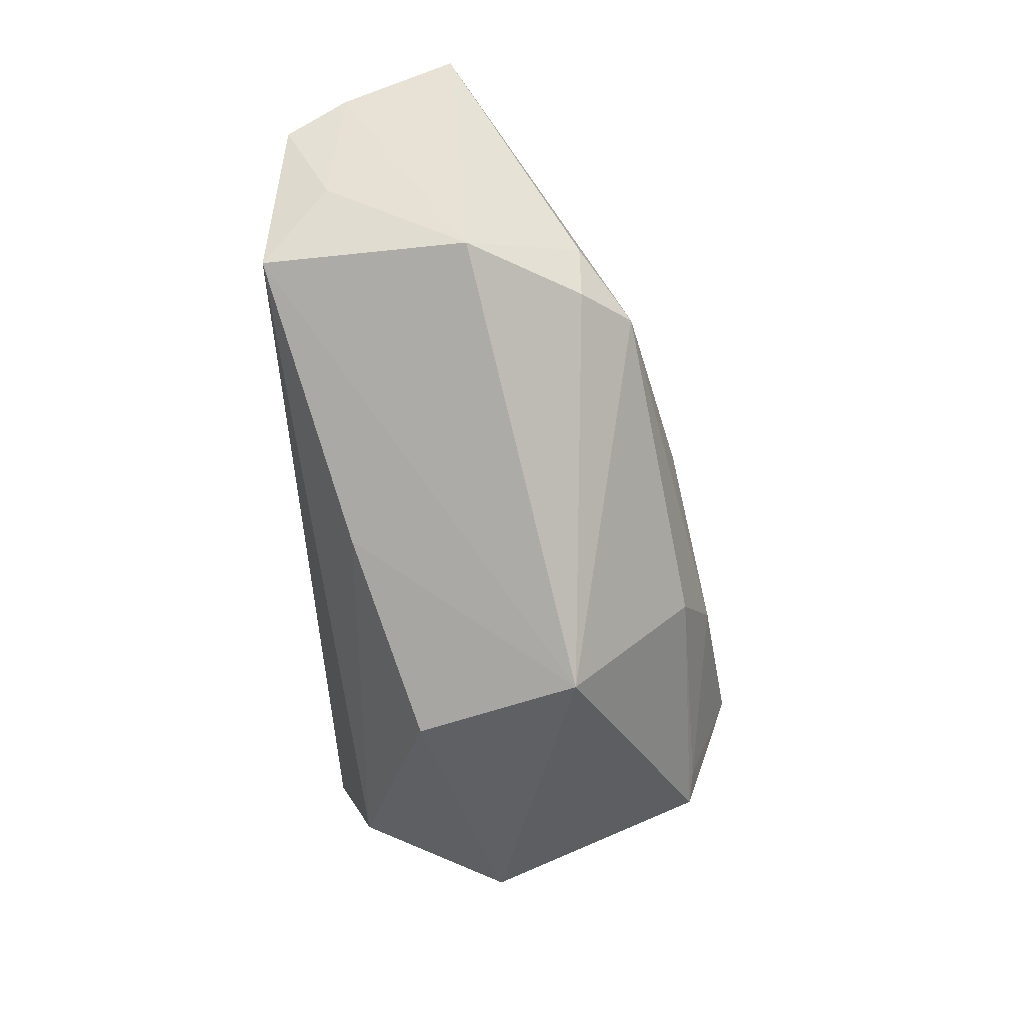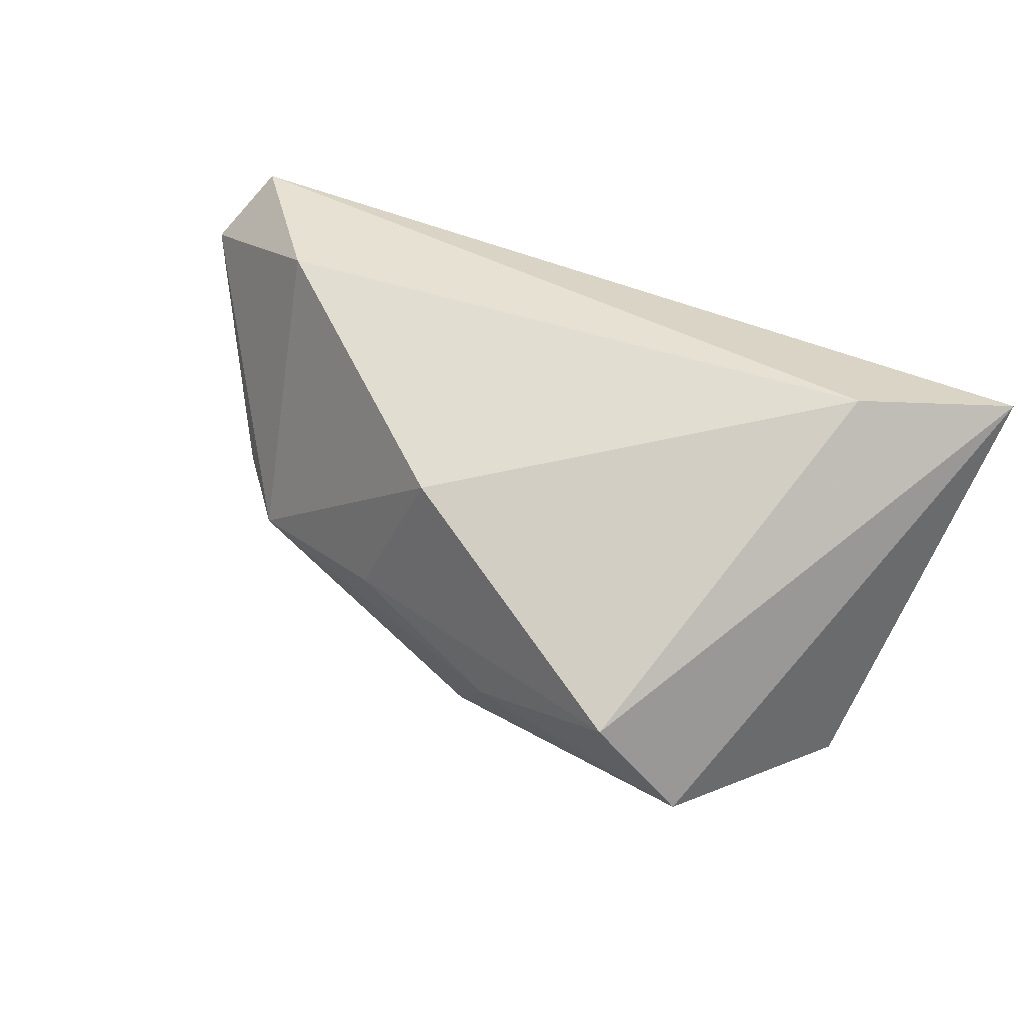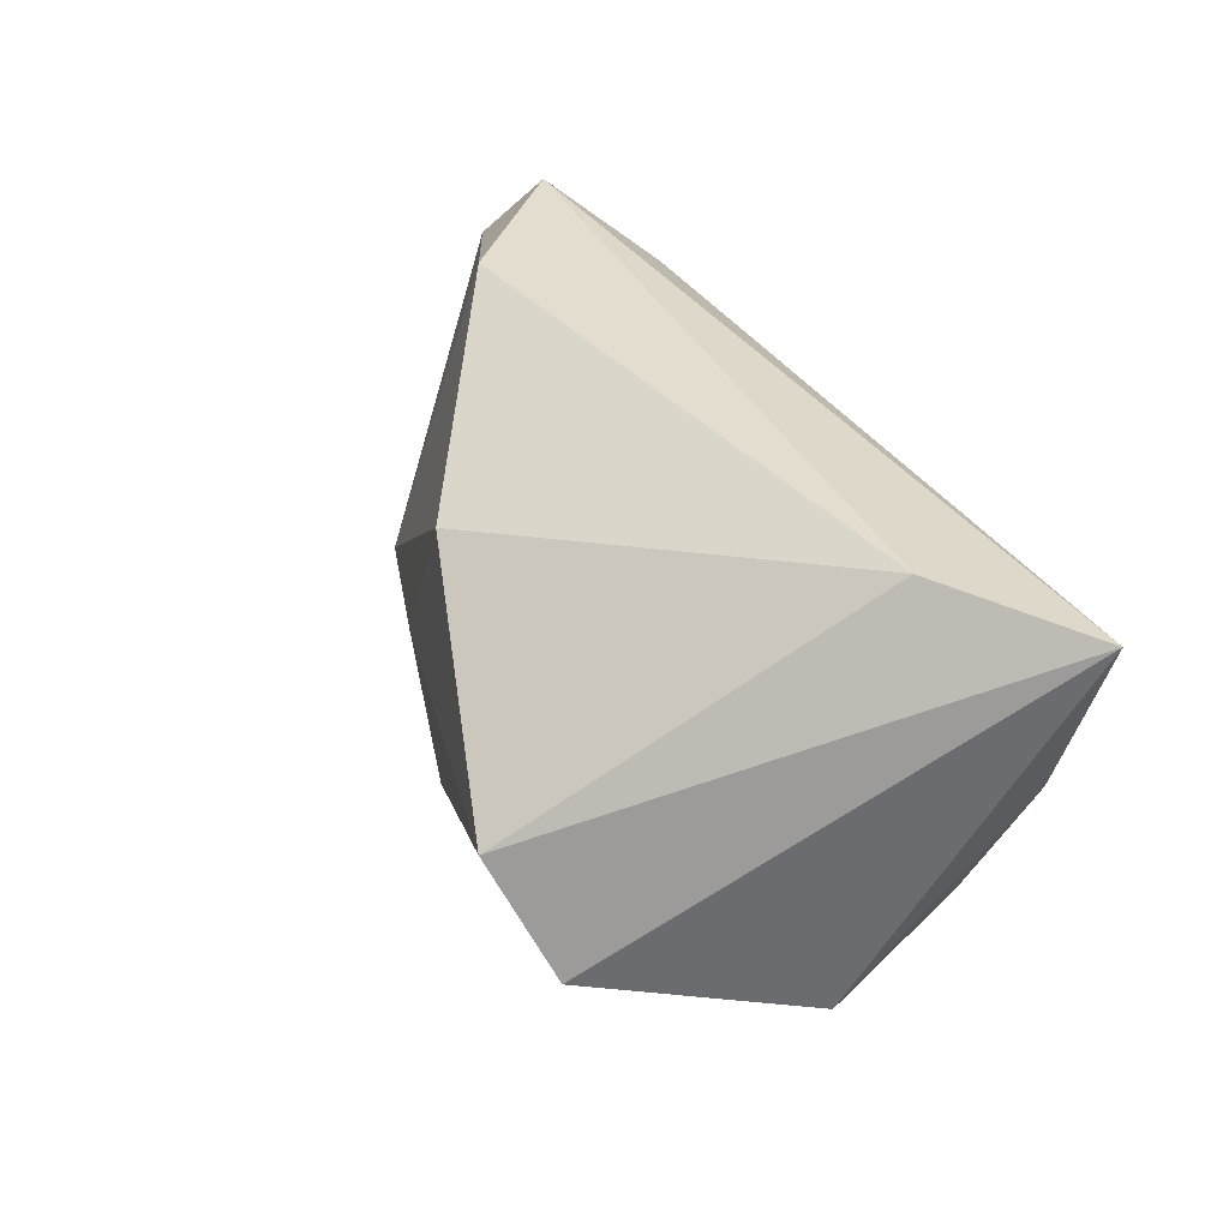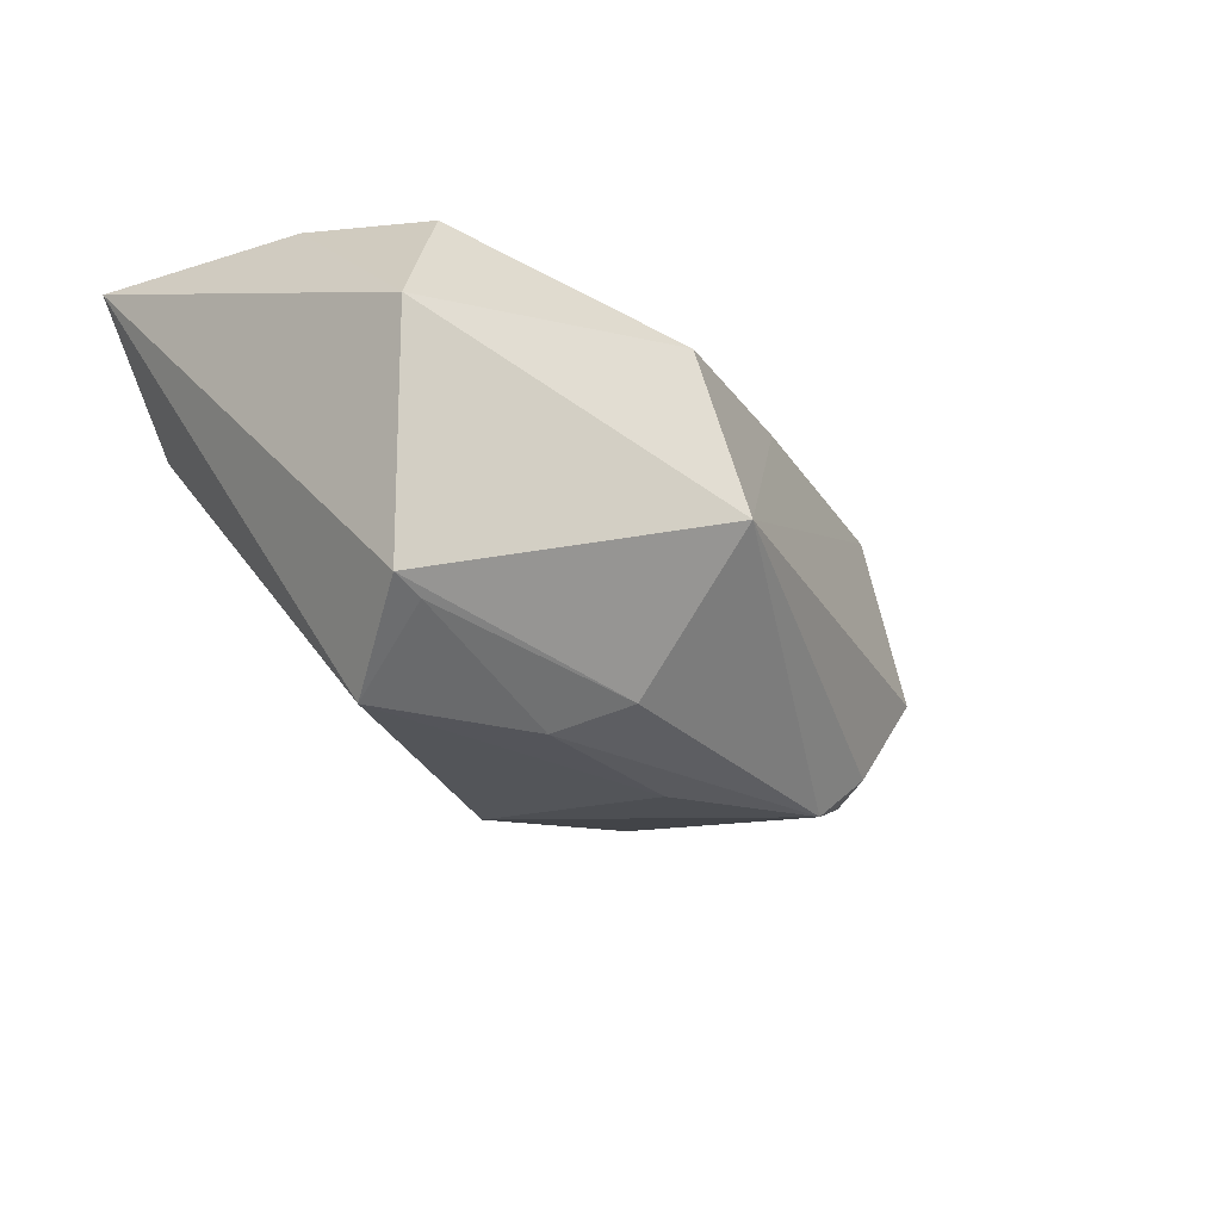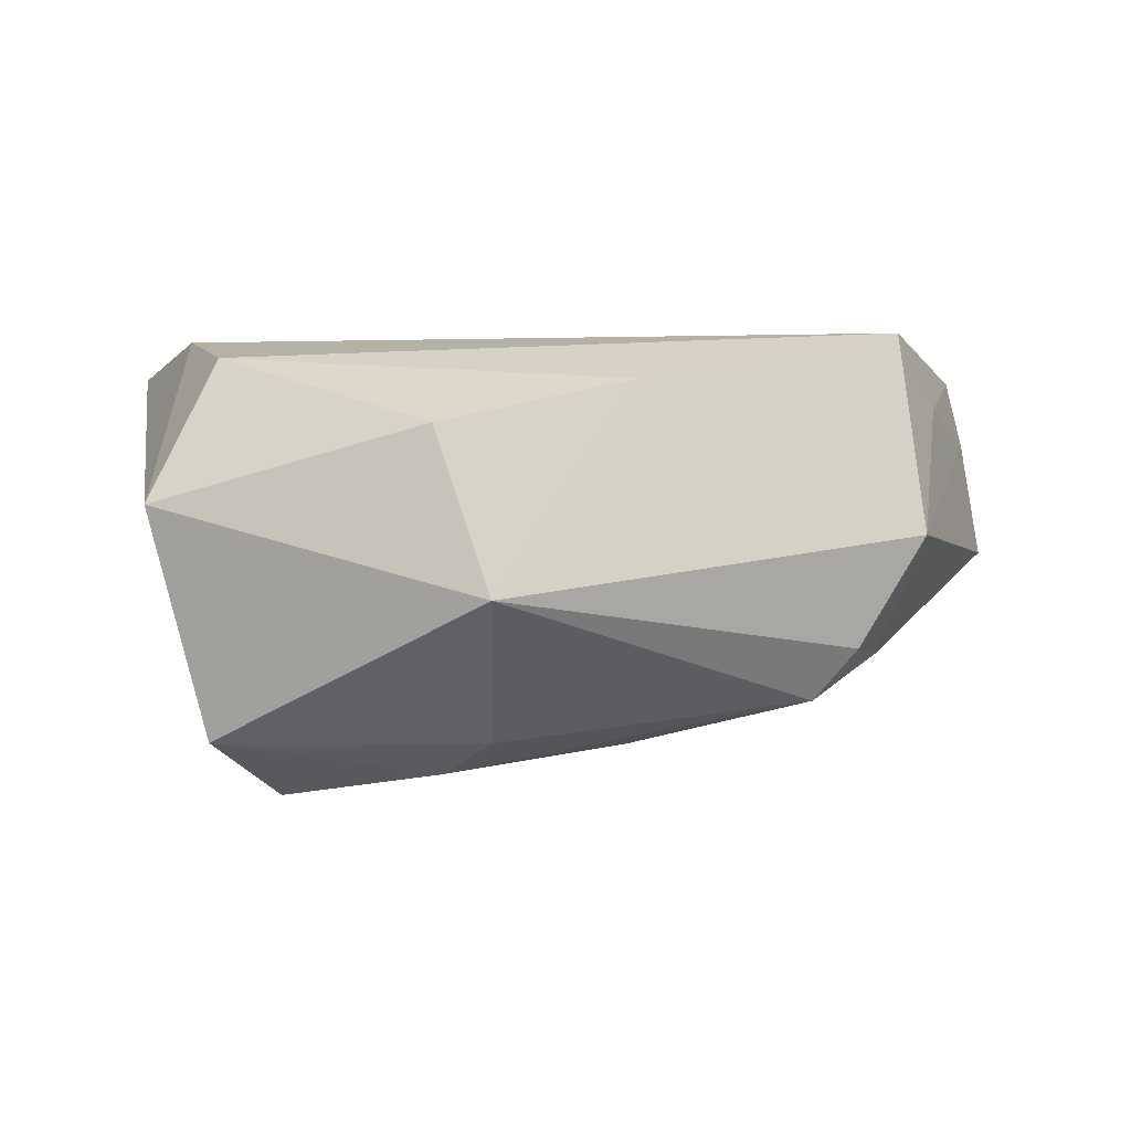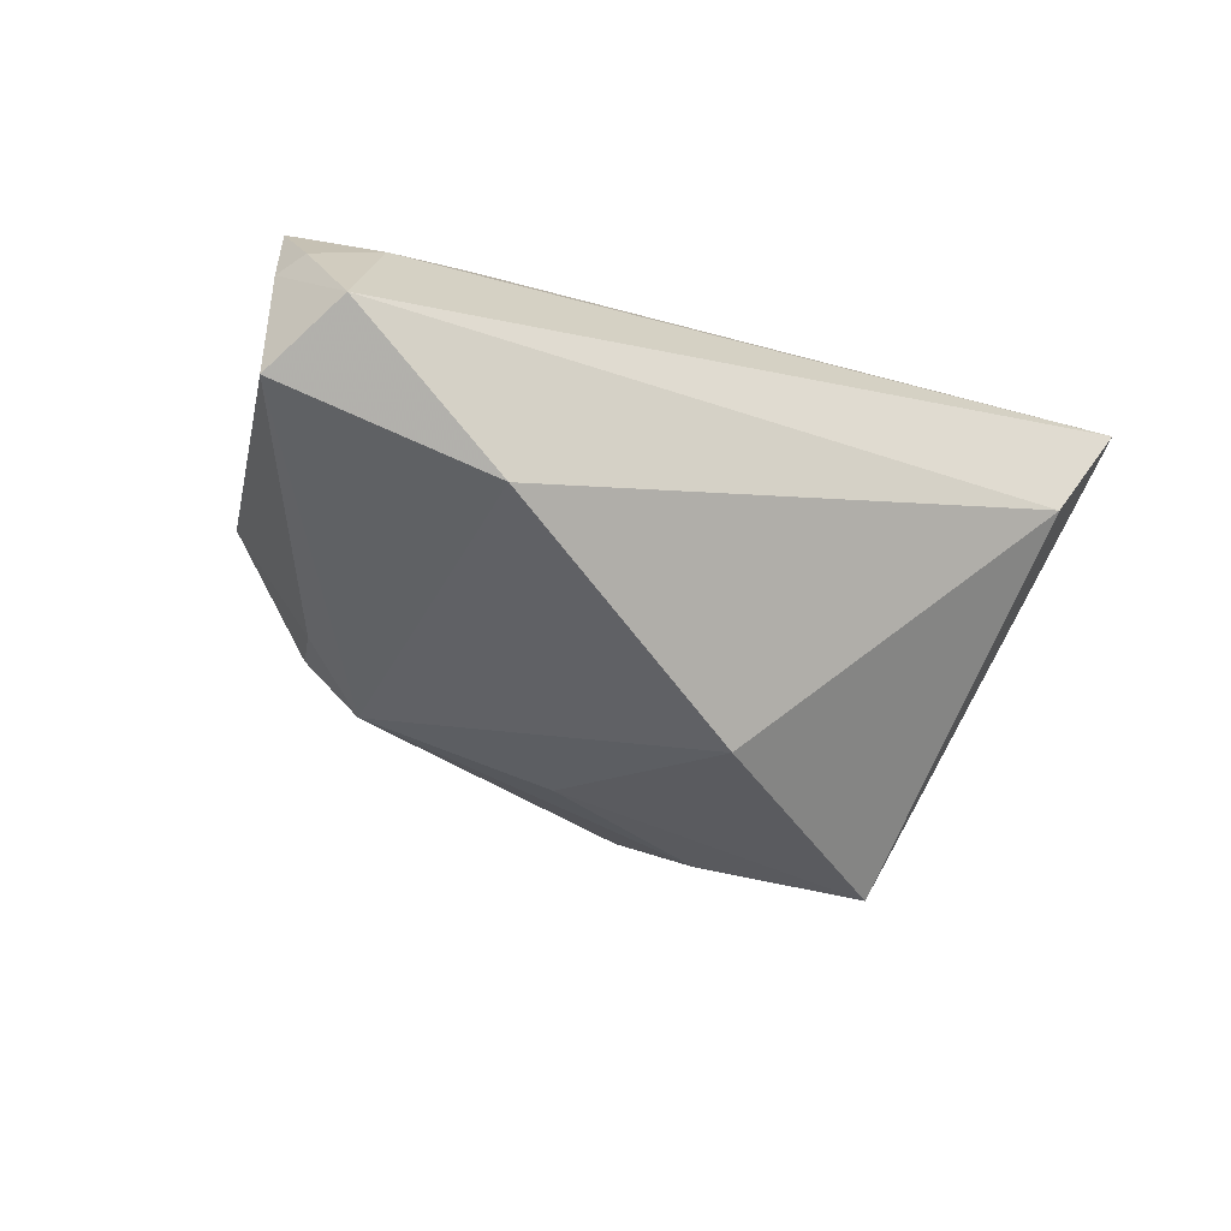
<metadata>
{"format":"obj","ext":"obj","renderer":"f3d","projection":"perspective","resolution":1024,"background":"white","views":[{"elev":-60.2,"azim":93.7,"up":"+Y"},{"elev":38.6,"azim":-142.6,"up":"+Y"},{"elev":35.5,"azim":-111.8,"up":"+Y"},{"elev":-35.2,"azim":-45.9,"up":"+Z"},{"elev":-6.8,"azim":-1.8,"up":"+Z"},{"elev":-22.2,"azim":144.8,"up":"+Z"}]}
</metadata>
<code>
v -0.01294 -0.03325 0.00826
v 0.05014 -0.01365 -0.002417
v 0.01226 -0.02376 0.01572
v 0.04465 -0.005209 -0.01707
v -0.03629 -0.01542 -0.02994
v -0.005442 -0.01707 -0.02935
v -0.03315 -0.002298 -0.03559
v 0.05912 0.02758 0.006536
v -0.04145 0.02758 0.008937
v -0.01196 -0.009557 -0.03303
v -0.05617 0.02409 0.02484
v -0.04024 -0.01923 0.01893
v 0.03945 0.02758 -0.009351
v -0.04623 -0.001403 0.02485
v 0.0413 -0.01219 -0.01702
v -0.04093 -0.01625 -0.02933
v 0.0357 -0.009253 -0.02353
v 0.04941 0.01771 0.01932
v 0.06403 0.01886 -0.000596
v 0.06085 0.01431 0.01417
v 0.01197 -0.004927 -0.0289
v 0.06075 0.01231 0.004895
v 0.04754 -0.01011 0.02485
v 0.001656 0.0158 -0.02798
v 0.05383 -0.001173 0.01634
v 0.05805 0.0102 0.02214
v -0.04841 -0.02372 -0.0004102
v 0.03531 0.01213 0.02435
v 0.05914 0.01805 0.01565
v -0.005727 -0.03502 -0.01332
f 17 13 19
f 24 13 17
f 9 13 24
f 30 17 15
f 7 9 24
f 7 16 11
f 11 9 7
f 11 23 28
f 28 18 11
f 26 28 23
f 18 28 26
f 14 23 11
f 14 12 23
f 2 23 30
f 30 15 2
f 4 17 19
f 4 15 17
f 19 2 4
f 4 2 15
f 24 17 21
f 21 7 24
f 30 16 6
f 6 17 30
f 19 13 8
f 11 18 8
f 13 9 8
f 8 9 11
f 23 12 3
f 12 1 3
f 30 23 3
f 3 1 30
f 27 1 12
f 11 16 27
f 27 16 30
f 30 1 27
f 27 14 11
f 12 14 27
f 25 26 23
f 23 2 25
f 16 7 5
f 5 6 16
f 7 21 10
f 10 5 7
f 6 5 10
f 10 21 17
f 17 6 10
f 19 8 20
f 26 25 20
f 20 25 2
f 18 26 29
f 29 8 18
f 26 20 29
f 29 20 8
f 22 2 19
f 19 20 22
f 22 20 2

</code>
